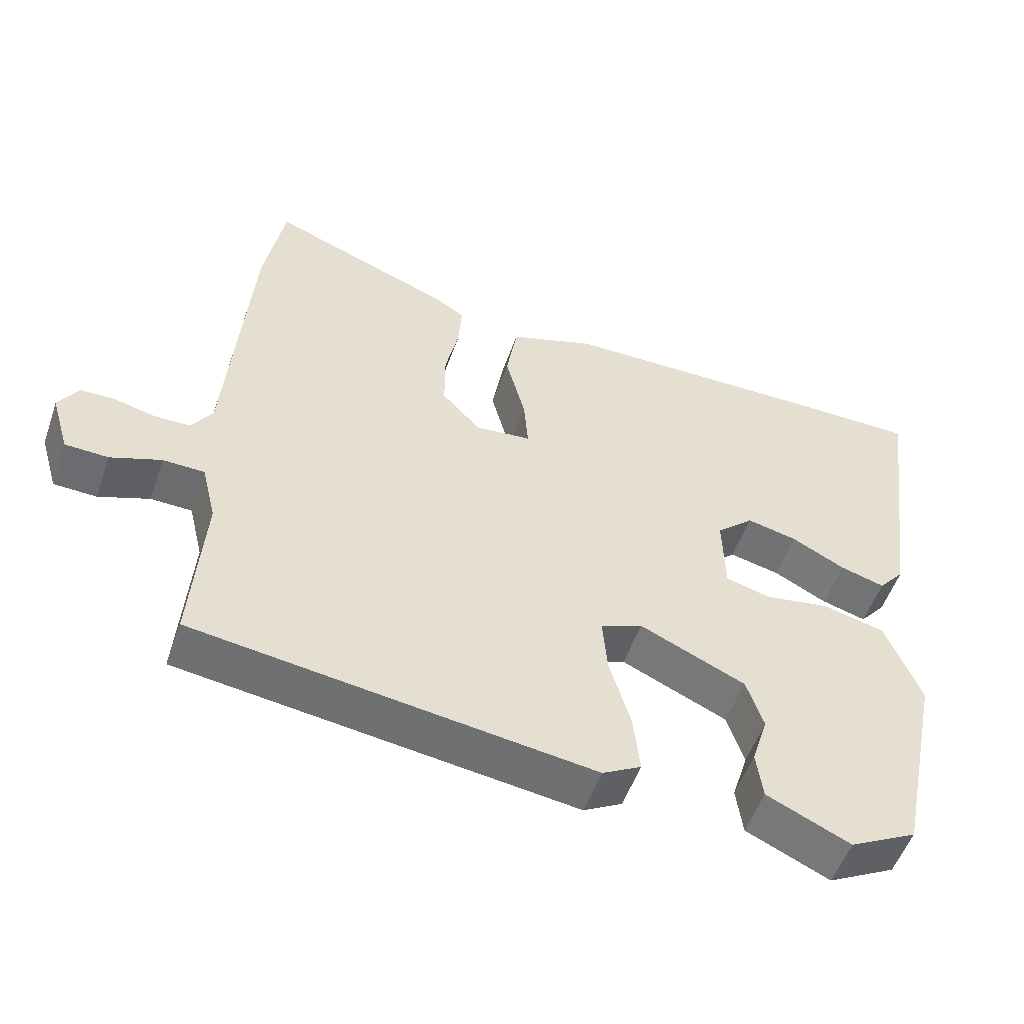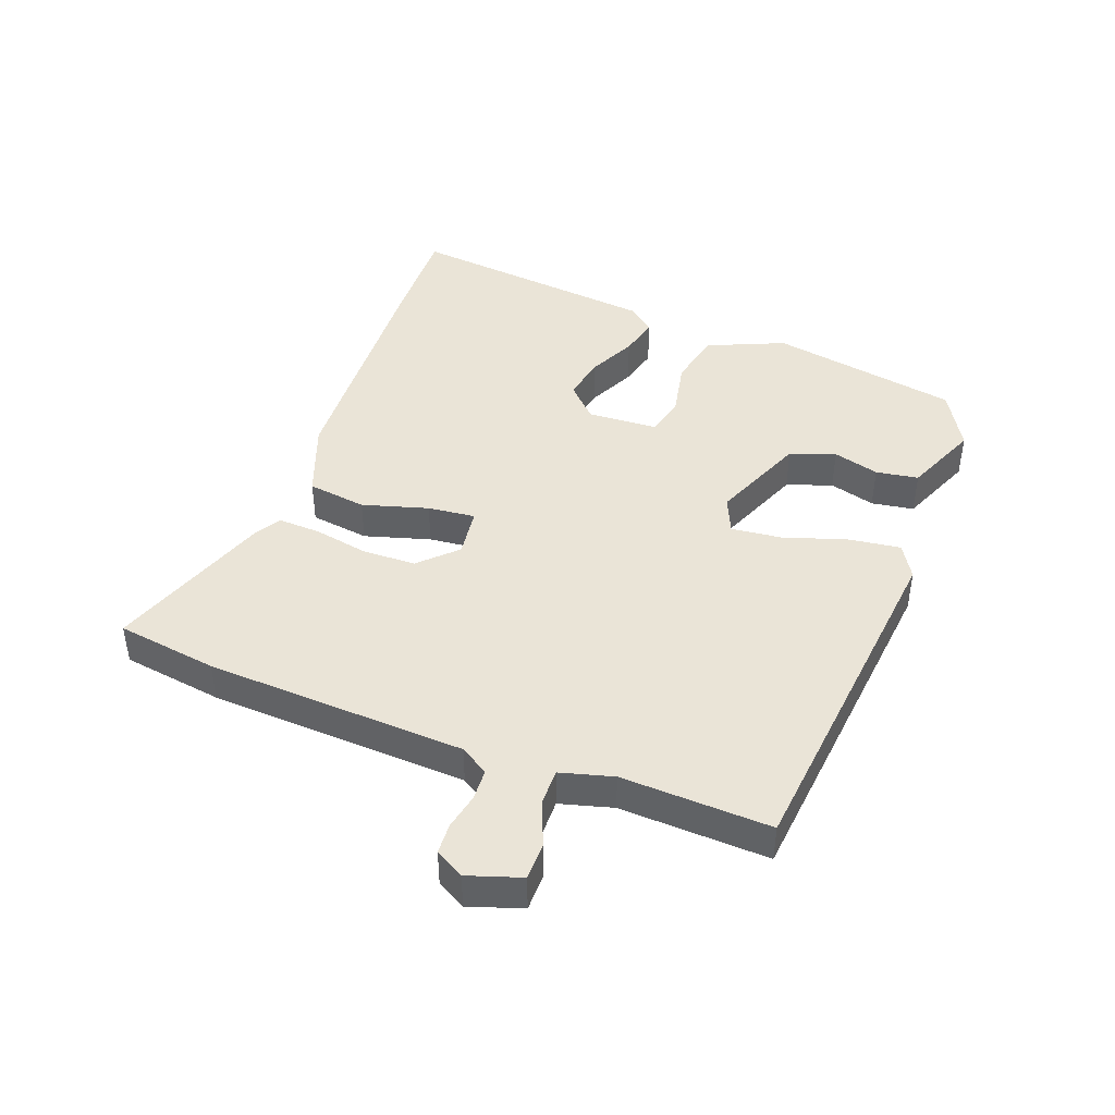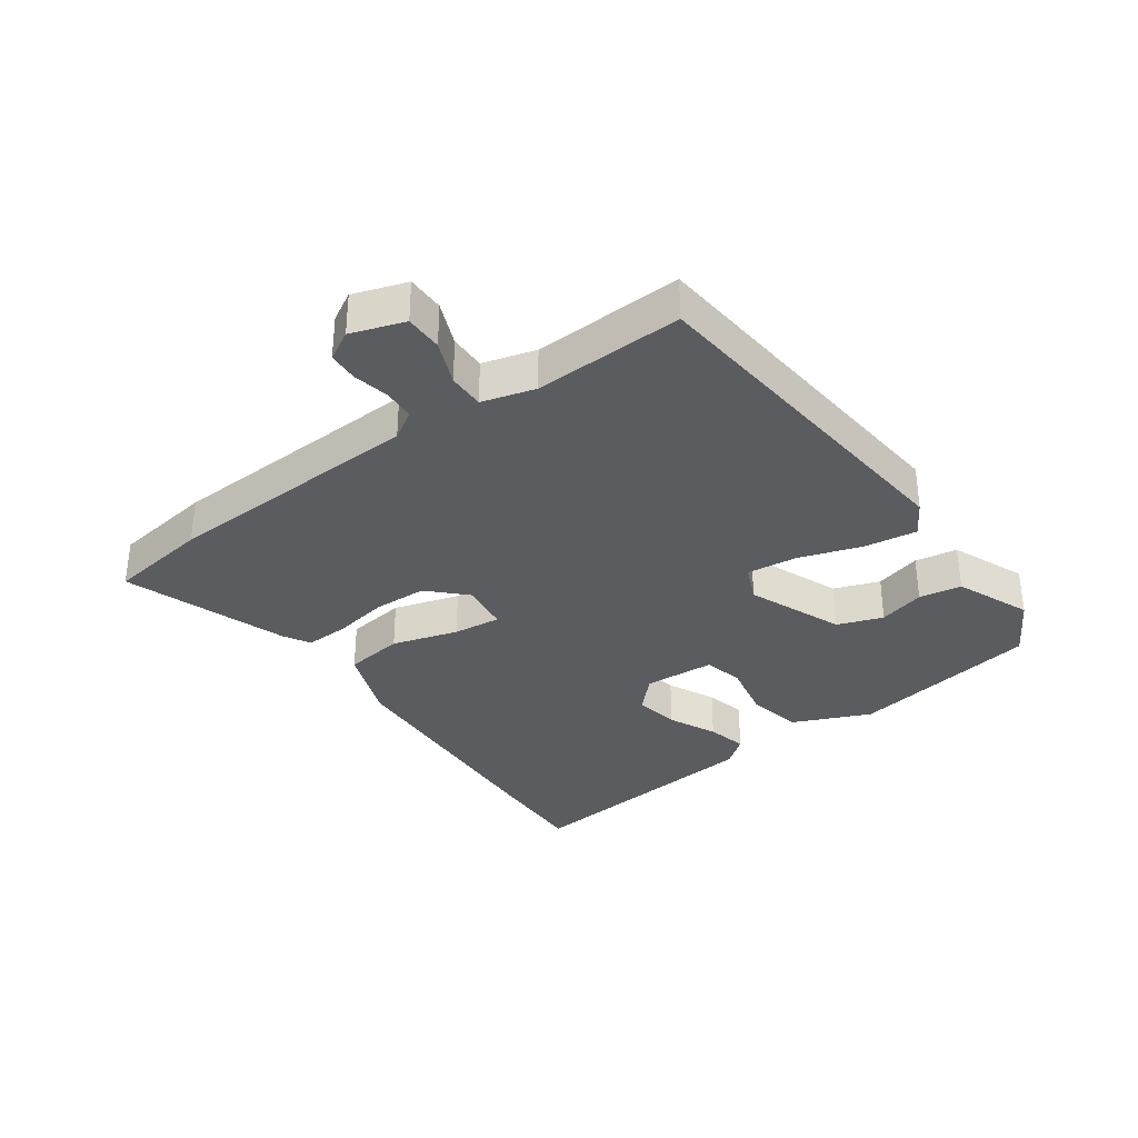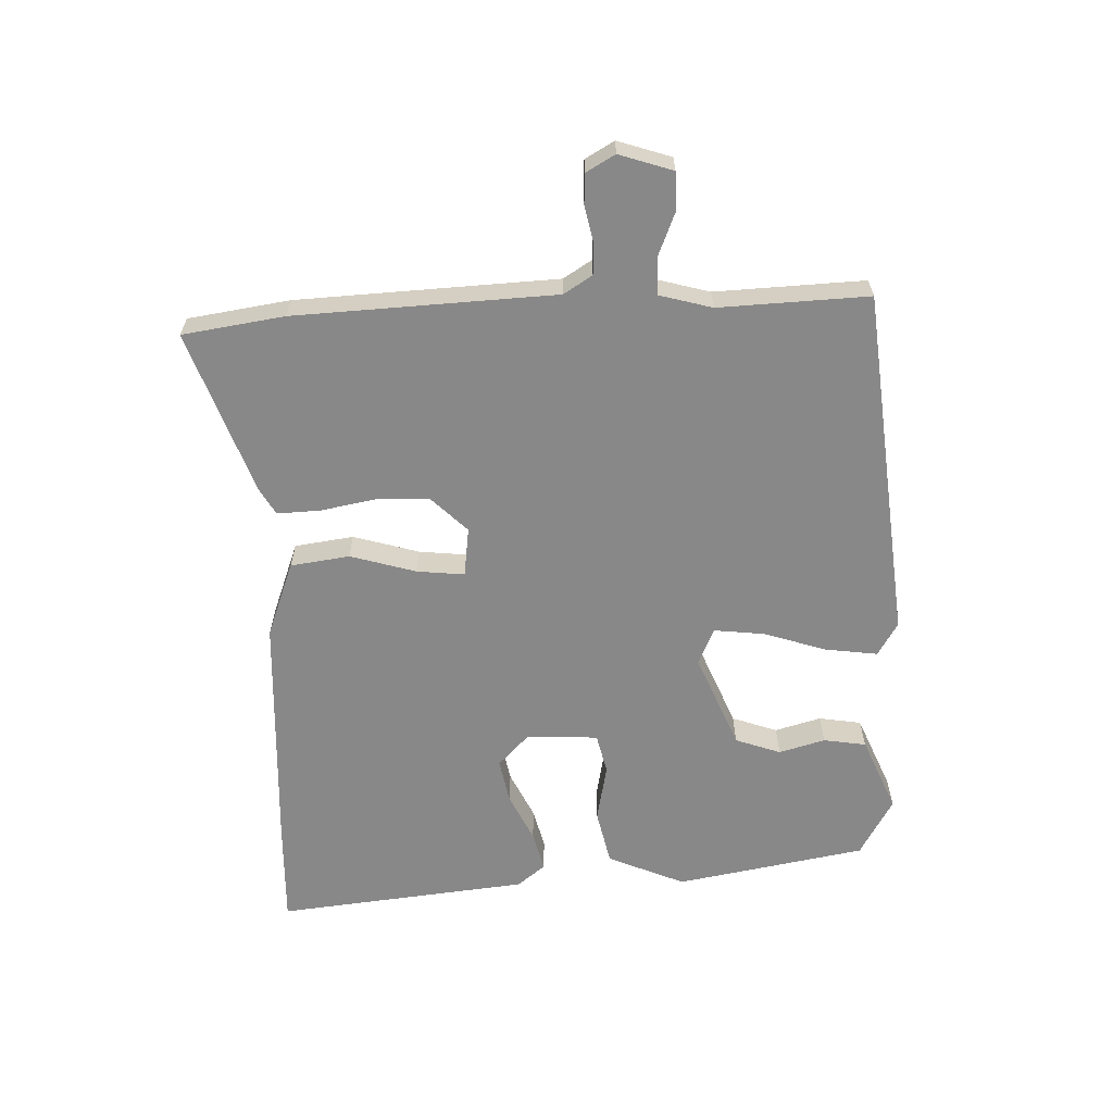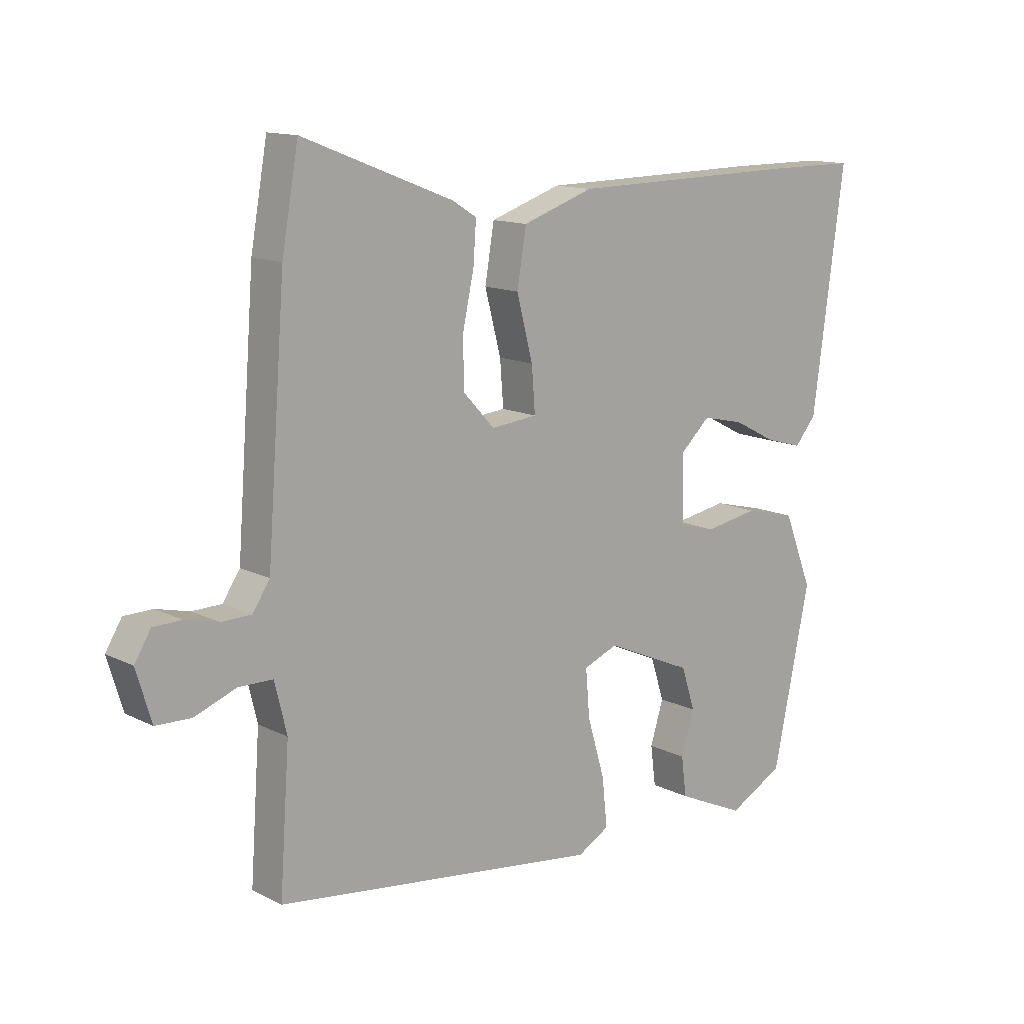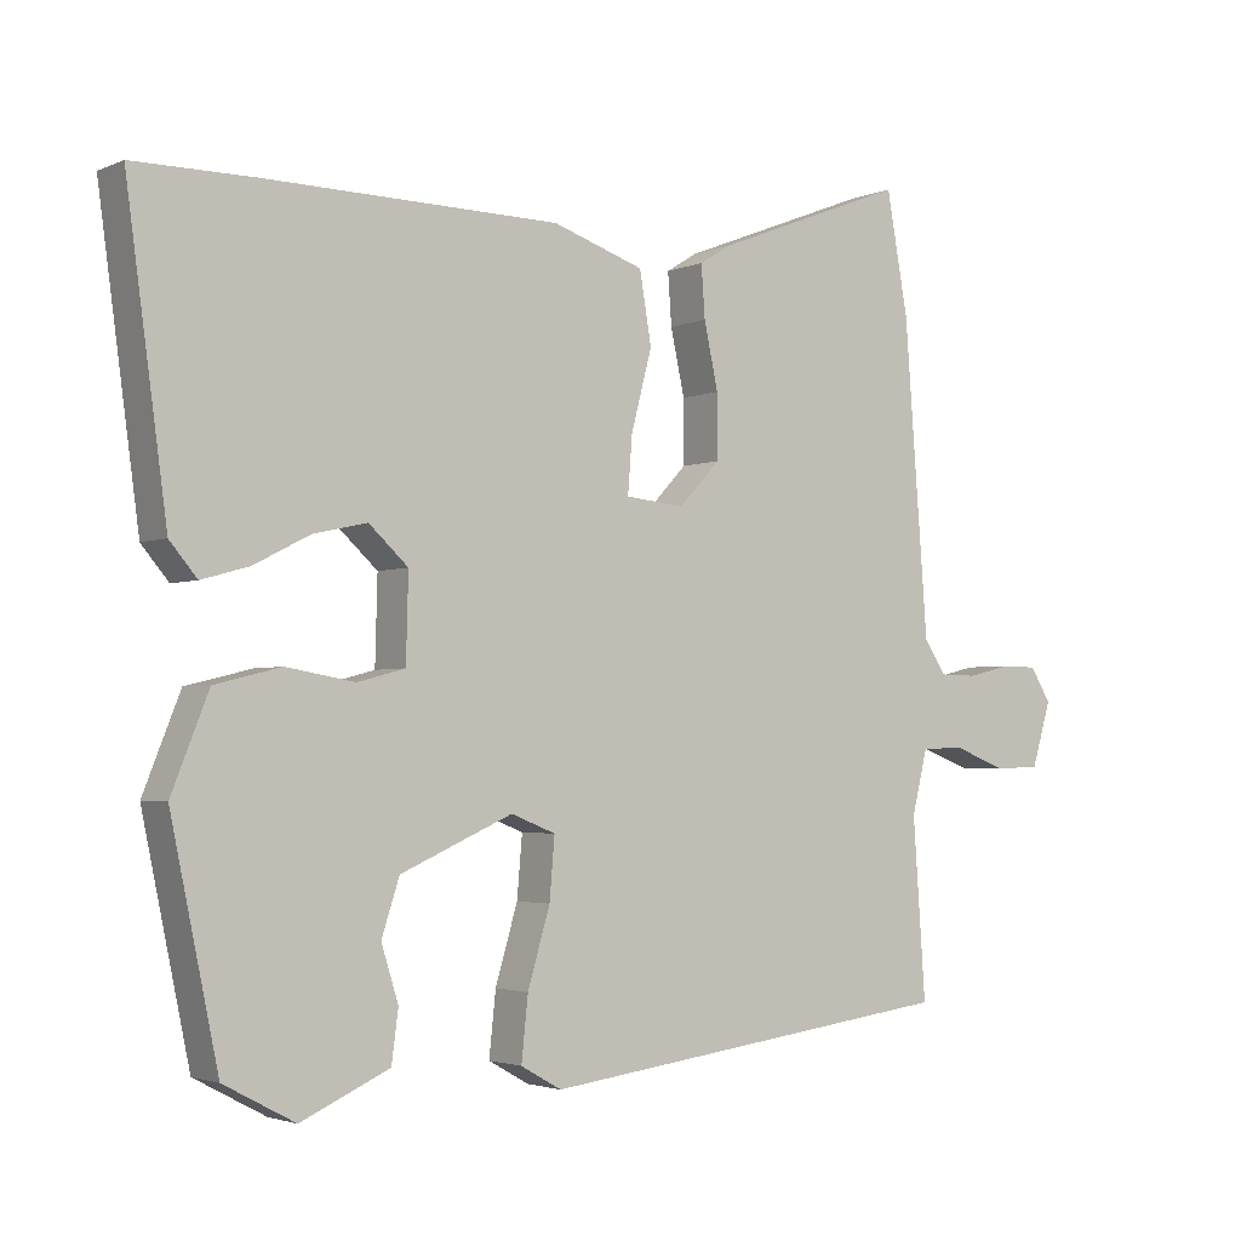
<metadata>
{"format":"obj","ext":"obj","renderer":"f3d","projection":"perspective","resolution":1024,"background":"white","views":[{"elev":-53.3,"azim":160.8,"up":"+Z"},{"elev":43.7,"azim":108.9,"up":"+Y"},{"elev":-34.0,"azim":123.7,"up":"+Y"},{"elev":-62.9,"azim":90.4,"up":"+Y"},{"elev":13.2,"azim":138.7,"up":"+Z"},{"elev":-2.8,"azim":-35.1,"up":"+Z"}]}
</metadata>
<code>
v -0.595 0.07 0.5
v -0.431 0.07 0.5
v -0.036 0.07 0.493
v 0.087 0.07 0.451
v 0.103 0.07 0.356
v 0.075 0.07 0.249
v 0.069 0.07 0.172
v 0.149 0.07 0.164
v 0.204 0.07 0.223
v 0.204 0.07 0.309
v 0.185 0.07 0.397
v 0.18 0.07 0.467
v 0.222 0.07 0.493
v 0.483 0.07 0.594
v 0.512 0.07 0.431
v 0.544 0.07 0.011
v 0.574 0.07 -0.034
v 0.625 0.07 -0.035
v 0.683 0.07 -0.021
v 0.732 0.07 -0.022
v 0.76 0.07 -0.068
v 0.734 0.07 -0.155
v 0.673 0.07 -0.157
v 0.601 0.07 -0.13
v 0.542 0.07 -0.131
v 0.521 0.07 -0.217
v 0.538 0.07 -0.458
v -0.028 0.07 -0.532
v -0.083 0.07 -0.501
v -0.074 0.07 -0.416
v -0.044 0.07 -0.314
v -0.037 0.07 -0.232
v -0.097 0.07 -0.208
v -0.248 0.07 -0.275
v -0.272 0.07 -0.349
v -0.249 0.07 -0.423
v -0.258 0.07 -0.492
v -0.377 0.07 -0.546
v -0.473 0.07 -0.495
v -0.537 0.07 -0.19
v -0.487 0.07 -0.064
v -0.398 0.07 -0.042
v -0.305 0.07 -0.058
v -0.241 0.07 -0.041
v -0.238 0.07 0.074
v -0.291 0.07 0.123
v -0.363 0.07 0.107
v -0.439 0.07 0.068
v -0.503 0.07 0.05
v -0.54 0.07 0.094
v -0.595 0 0.5
v -0.431 0 0.5
v -0.036 0 0.493
v 0.087 0 0.451
v 0.103 0 0.356
v 0.075 0 0.249
v 0.069 0 0.172
v 0.149 0 0.164
v 0.204 0 0.223
v 0.204 0 0.309
v 0.185 0 0.397
v 0.18 0 0.467
v 0.222 0 0.493
v 0.483 0 0.594
v 0.512 0 0.431
v 0.544 0 0.011
v 0.574 0 -0.034
v 0.625 0 -0.035
v 0.683 0 -0.021
v 0.732 0 -0.022
v 0.76 0 -0.068
v 0.734 0 -0.155
v 0.673 0 -0.157
v 0.601 0 -0.13
v 0.542 0 -0.131
v 0.521 0 -0.217
v 0.538 0 -0.458
v -0.028 0 -0.532
v -0.083 0 -0.501
v -0.074 0 -0.416
v -0.044 0 -0.314
v -0.037 0 -0.232
v -0.097 0 -0.208
v -0.248 0 -0.275
v -0.272 0 -0.349
v -0.249 0 -0.423
v -0.258 0 -0.492
v -0.377 0 -0.546
v -0.473 0 -0.495
v -0.537 0 -0.19
v -0.487 0 -0.064
v -0.398 0 -0.042
v -0.305 0 -0.058
v -0.241 0 -0.041
v -0.238 0 0.074
v -0.291 0 0.123
v -0.363 0 0.107
v -0.439 0 0.068
v -0.503 0 0.05
v -0.54 0 0.094
f 47 48 49 50
f 46 47 50 1
f 45 46 1 2
f 40 41 42 43
f 40 43 44
f 39 40 44
f 38 39 44
f 35 36 37 38
f 34 35 38 44
f 33 34 44
f 32 33 44 45
f 28 29 30 31
f 26 27 28 31
f 25 26 31 32
f 21 22 23 24
f 21 24 25
f 18 19 20 21
f 17 18 21 25
f 16 17 25 32
f 10 11 12 13
f 9 10 13 14
f 3 4 5 6
f 3 6 7
f 2 3 7
f 45 2 7
f 32 45 7 8
f 16 32 8 9
f 9 14 15 16
f 100 99 98 97
f 51 100 97 96
f 52 51 96 95
f 93 92 91 90
f 94 93 90
f 94 90 89
f 94 89 88
f 88 87 86 85
f 94 88 85 84
f 94 84 83
f 95 94 83 82
f 81 80 79 78
f 81 78 77 76
f 82 81 76 75
f 74 73 72 71
f 75 74 71
f 71 70 69 68
f 75 71 68 67
f 82 75 67 66
f 63 62 61 60
f 64 63 60 59
f 56 55 54 53
f 57 56 53
f 57 53 52
f 57 52 95
f 58 57 95 82
f 59 58 82 66
f 66 65 64 59
f 1 51 52 2
f 2 52 53 3
f 3 53 54 4
f 4 54 55 5
f 5 55 56 6
f 6 56 57 7
f 7 57 58 8
f 8 58 59 9
f 9 59 60 10
f 10 60 61 11
f 11 61 62 12
f 12 62 63 13
f 13 63 64 14
f 14 64 65 15
f 15 65 66 16
f 16 66 67 17
f 17 67 68 18
f 18 68 69 19
f 19 69 70 20
f 20 70 71 21
f 21 71 72 22
f 22 72 73 23
f 23 73 74 24
f 24 74 75 25
f 25 75 76 26
f 26 76 77 27
f 27 77 78 28
f 28 78 79 29
f 29 79 80 30
f 30 80 81 31
f 31 81 82 32
f 32 82 83 33
f 33 83 84 34
f 34 84 85 35
f 35 85 86 36
f 36 86 87 37
f 37 87 88 38
f 38 88 89 39
f 39 89 90 40
f 40 90 91 41
f 41 91 92 42
f 42 92 93 43
f 43 93 94 44
f 44 94 95 45
f 45 95 96 46
f 46 96 97 47
f 47 97 98 48
f 48 98 99 49
f 49 99 100 50
f 50 100 51 1

</code>
